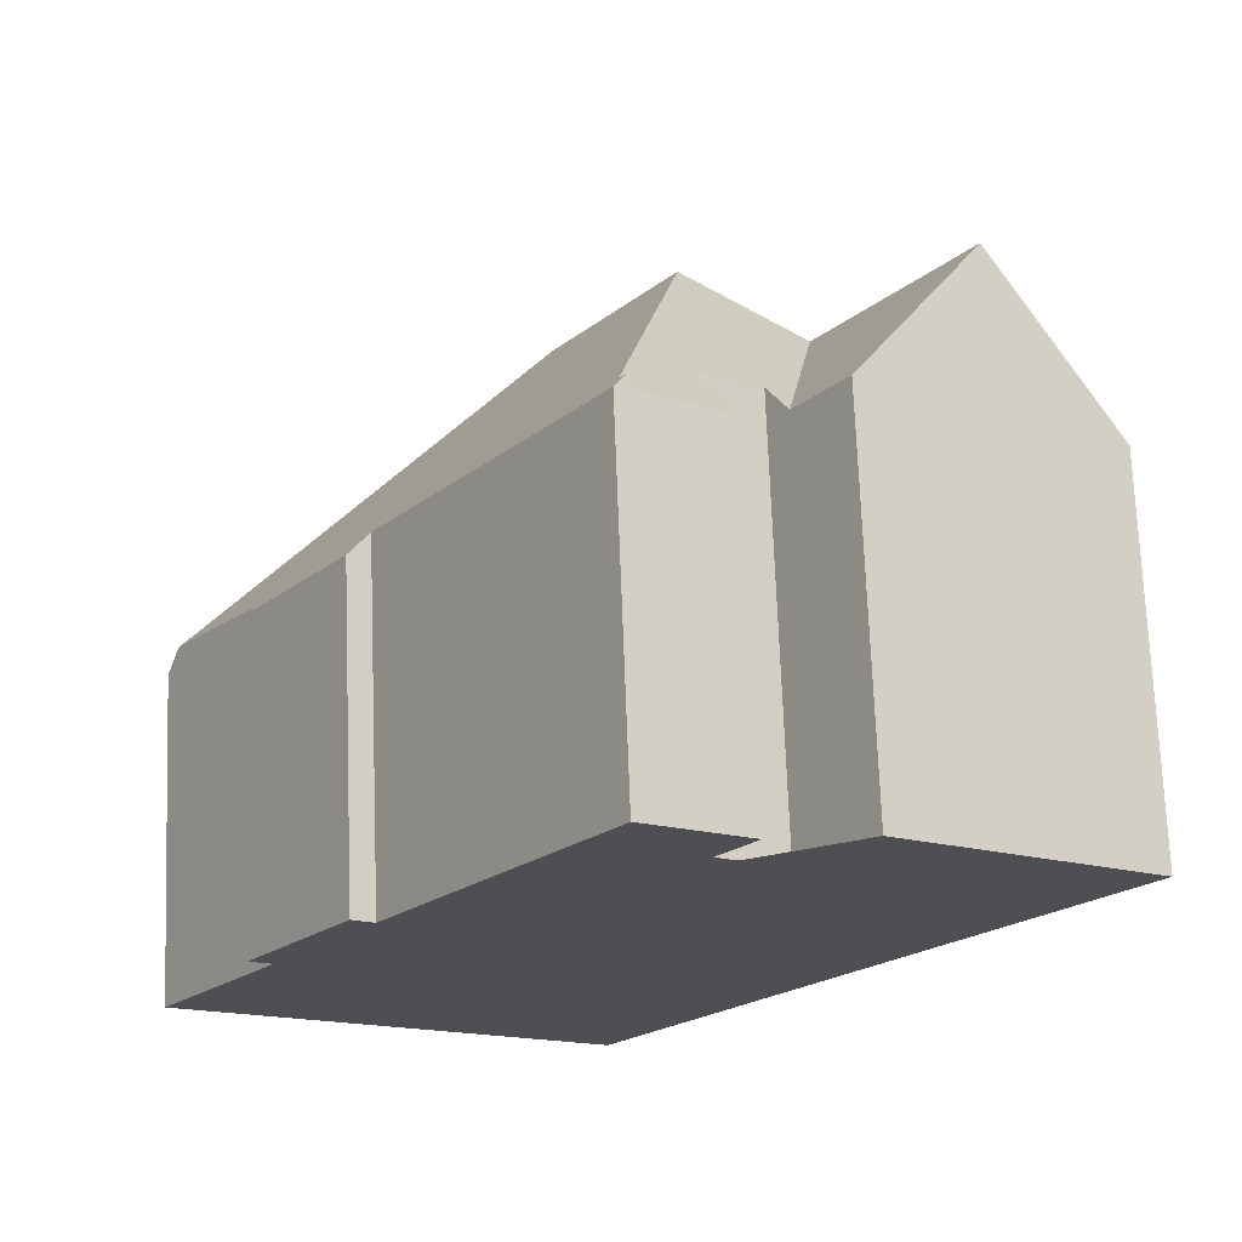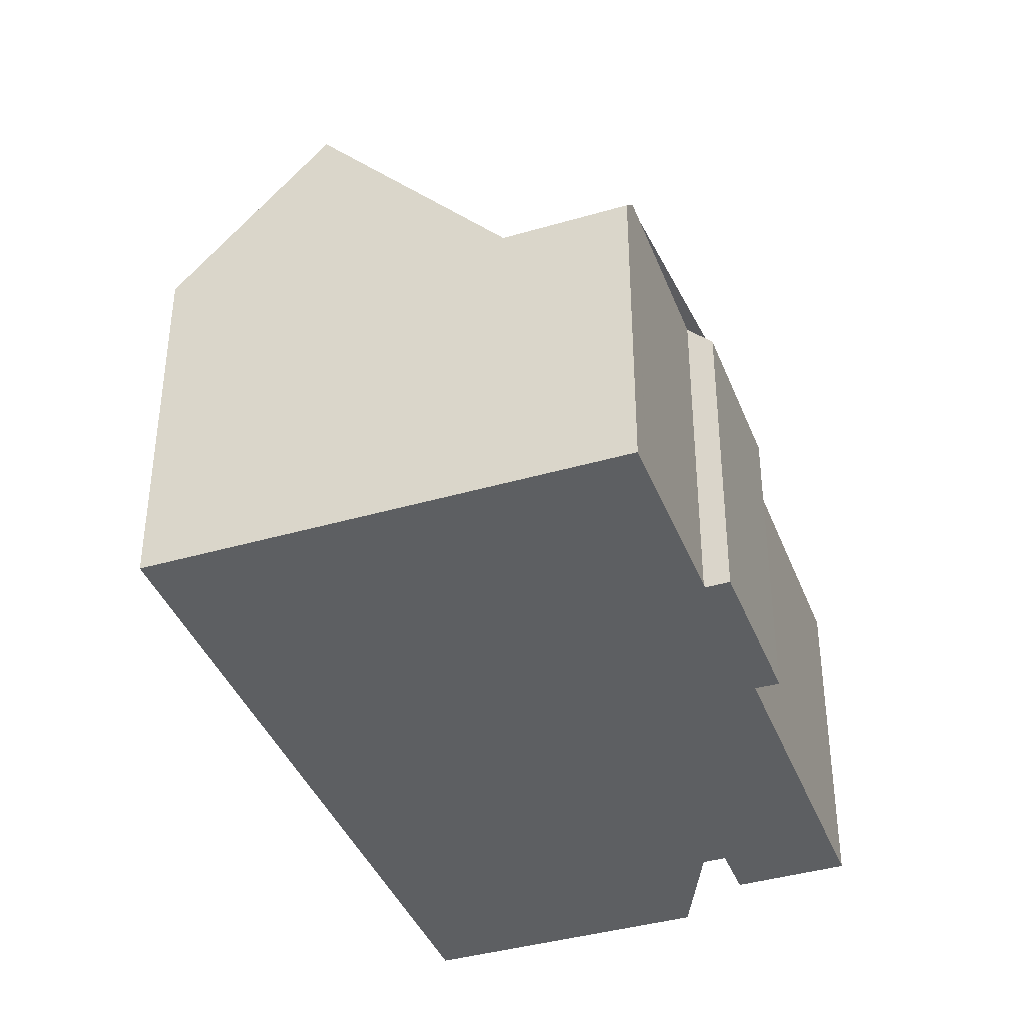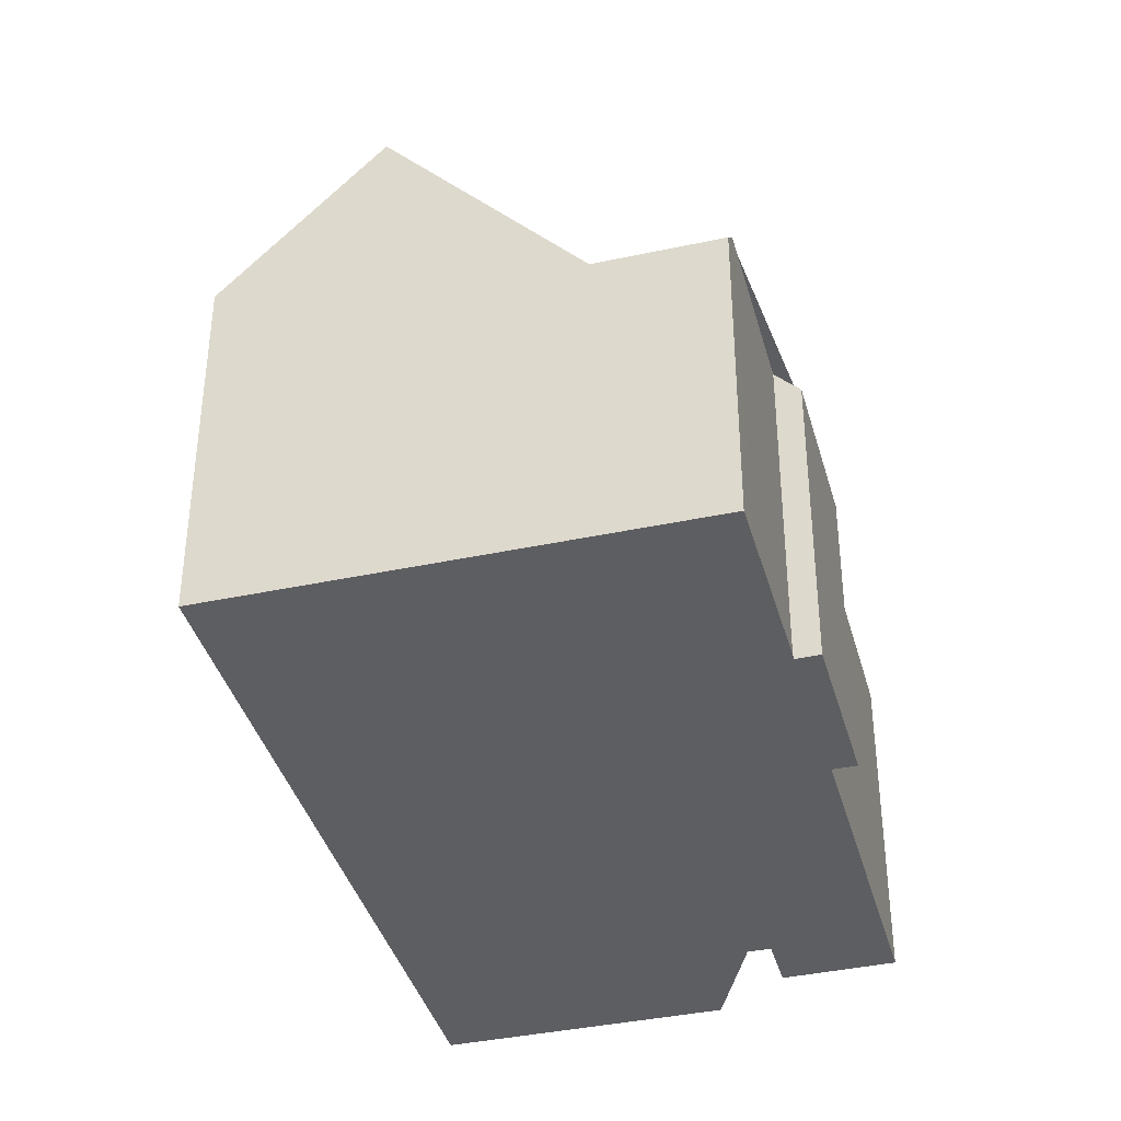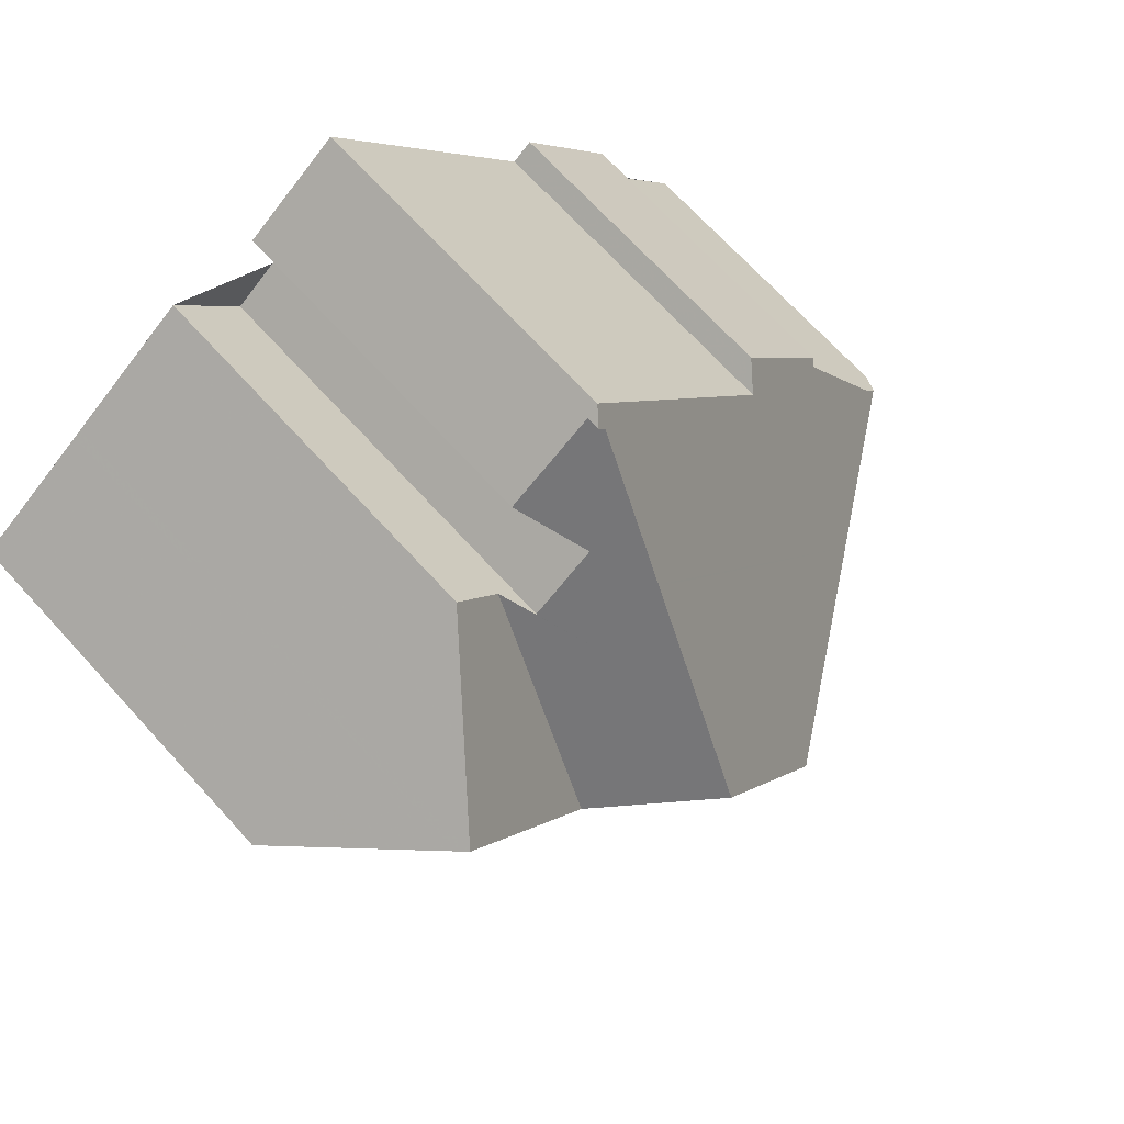
<metadata>
{"format":"obj","ext":"obj","renderer":"f3d","projection":"perspective","resolution":1024,"background":"white","views":[{"elev":71.7,"azim":177.8,"up":"+Y"},{"elev":-39.6,"azim":54.6,"up":"+Z"},{"elev":-39.0,"azim":49.7,"up":"+Z"},{"elev":69.7,"azim":-42.4,"up":"+Y"}]}
</metadata>
<code>
v -1087 -952.4 7.137
v -1096 -939.7 7.133
v -1087 -935.1 6.543
v -1083 -940.8 6.532
v -1083 -940.6 6.049
v -1081 -943.4 6.06
v -1081 -943.7 6.562
v -1079 -947 6.144
v -1090 -938.2 7.739
v -1088 -937.3 7.735
v -1089 -936.4 6.552
v -1091 -936.4 7.156
v -1086 -945.3 11.59
v -1087 -951.5 7.137
v -1089 -942.1 11.59
v -1095 -941 7.134
v -1087 -947.6 9.992
v -1091 -941.7 10.02
v -1093 -938.1 10.03
v -1093 -941.4 8.753
v -1087 -949.3 8.753
v -1094 -938.8 8.753
v -1091 -941.7 9.969
v -1090 -943 10.01
v -1093 -938.2 9.85
v -1093 -938.1 10.03
v -1084 -950.6 10.27
v -1086 -945.3 11.59
v -1079 -946.6 6.555
v -1089 -942.1 11.59
v -1088 -935.3 6.835
v -1086 -945.3 11.59
v -1087 -947.3 10.16
v -1081 -948.4 6.135
v -1079 -946.6 6.555
v -1089 -942.1 11.59
v -1091 -941.7 10.02
v -1087 -935.1 6.577
v -1090 -937.7 7.143
v -1087 -935.5 6.835
v -1088 -935.3 6.575
v -1085 -950.8 9.978
v -1091 -941.7 10.02
v -1090 -937.7 7.143
v -1085 -947.7 8.753
v -1083 -949.8 8.753
v -1088 -938.1 8.753
v -1088 -938.1 8.753
v -1090 -939.9 8.753
v -1092 -937.3 8.753
v -1082 -946.1 8.753
v -1090 -939.9 8.753
v -1082 -946.1 8.753
v -1086 -951.5 8.753
v -1087 -947.3 10.16
v -1084 -950.6 10.27
v -1085 -947.7 8.753
v -1087 -947.3 10.16
v -1081 -948.4 6.135
v -1087 -949.5 8.611
v -1093 -941.3 8.601
v -1094 -938.9 8.598
v -1088 -938.1 8.727
v -1088 -938.1 8.727
v -1092 -937.3 8.658
v -1090 -939.8 8.661
v -1090 -939.8 8.661
v -1082 -946.1 8.736
v -1086 -951.5 8.613
v -1083 -949.7 8.681
v -1085 -947.7 8.676
v -1082 -946.1 8.736
v -1085 -947.7 8.676
v -1093 -938.5 10.03
v -1094 -939.3 8.598
v -1094 -939.2 8.753
v -1093 -938.5 9.863
v -1092 -937.7 8.753
v -1092 -937.7 8.658
v -1093 -938.5 10.03
v -1095 -940.1 7.133
v -1091 -936.8 7.152
v -1079 -946.6 6.583
v -1079 -947 6.144
v -1087 -935.1 6.609
v -1087 -935.2 6.609
v -1079 -946.6 6.583
v -1080 -946.6 6.81
v -1079 -947.1 6.143
v -1088 -935.3 6.835
v -1087 -935.5 6.835
v -1087 -935.5 6.835
v -1088 -935.3 6.575
v -1080 -946.6 6.81
v -1084 -950.4 10.26
v -1083 -949.5 8.753
v -1084 -950.4 10.26
v -1085 -950.5 9.979
v -1086 -951.2 8.753
v -1086 -951.3 8.613
v -1083 -949.5 8.68
v -1082 -948.3 6.422
v -1079 -946.9 6.431
v -1079 -946.7 6.432
v -1082 -948.3 6.422
v -1079 -946.7 6.432
v -1087 -952.1 7.137
v -1089 -939 8.693
v -1089 -939 8.753
v -1084 -946.9 8.753
v -1085 -945.7 10.29
v -1082 -949.1 7.463
v -1082 -948.8 7.447
v -1088 -940.3 10.3
v -1088 -940.3 10.3
v -1085 -945.7 10.29
v -1083 -948 7.394
v -1083 -948 7.394
v -1084 -947 8.703
v -1091 -936.9 7.159
v -1090 -937.7 7.15
v -1090 -937.7 7.15
v -1091 -936.4 7.163
v -1088 -938.2 8.809
v -1088 -938.2 8.809
v -1088 -938.2 8.753
v -1082 -946.1 8.791
v -1089 -936.4 6.553
v -1088 -938.1 8.725
v -1082 -946.1 8.753
v -1082 -946.1 8.791
v -1081 -948.2 6.136
v -1081 -948 6.424
v -1082 -946.1 8.735
v -1088 -937.3 7.719
v -1089 -937.3 7.719
v -1090 -938.2 7.715
v -1090 -938.2 7.715
v -1088 -936.7 7.721
v -1092 -939.8 10.03
v -1093 -940.5 8.753
v -1093 -940.6 8.6
v -1092 -939.9 9.907
v -1091 -939 8.66
v -1091 -939.1 8.753
v -1092 -939.8 10.03
v -1087 -936 6.541
v -1087 -936.1 6.607
v -1087 -936.2 6.833
v -1094 -941.1 7.703
v -1094 -941.5 7.134
v -1088 -936.7 7.721
v -1090 -938.5 7.714
v -1090 -938.5 7.714
v -1088 -940 10.07
v -1088 -940.1 10.07
v -1088 -940 10.07
v -1087 -939.3 8.807
v -1087 -939.2 8.753
v -1091 -941.7 10.04
v -1085 -938 6.603
v -1085 -938 6.537
v -1086 -938.2 6.829
v -1092 -942.5 8.602
v -1092 -942.4 8.753
v -1091 -941.7 9.97
v -1091 -941.7 10.02
v -1087 -939.2 8.728
v -1091 -941.7 10.04
v -1093 -943.3 7.134
v -1083 -940.6 6.185
v -1081 -943.5 6.196
v -1087 -951.5 7.161
v -1093 -943.3 7.158
v -1094 -941.4 7.157
v -1087 -952.4 7.161
v -1087 -952.1 7.161
v -1095 -941 7.157
v -1095 -940.1 7.157
v -1096 -939.7 7.157
v -1082 -948.6 7.432
v -1083 -949.3 8.68
v -1081 -947.8 6.69
v -1082 -948.2 6.694
v -1082 -948.2 6.694
v -1079 -946.5 6.583
v -1079 -946.5 6.556
v -1079 -946.6 6.679
v -1085 -950.3 9.98
v -1085 -950.1 10.25
v -1086 -951 8.613
v -1086 -951 8.753
v -1085 -950.1 10.25
v -1087 -951.9 7.137
v -1087 -951.9 7.161
v -1079 -946.6 6.679
v -1083 -949.3 8.753
v -1080 -946.7 6.679
v -1083 -949.3 8.68
v -1082 -948.6 7.43
v -1082 -948.2 6.734
v -1081 -947.7 6.737
v -1082 -948.2 6.734
v -1080 -946.6 6.745
v -1085 -950.3 9.98
v -1086 -950.9 8.931
v -1085 -950.1 10.25
v -1086 -951 8.753
v -1086 -951 8.613
v -1085 -950.1 10.25
v -1087 -951.9 7.161
v -1087 -951.9 7.137
v -1079 -946.5 6.556
v -1079 -946.5 6.584
v -1080 -946.6 6.745
v -1084 -949.3 8.753
v -1080 -946.6 6.744
v -1079 -946.6 6.583
v -1079 -946.5 6.556
v -1079 -946.6 6.667
v -1085 -950.3 9.98
v -1085 -950.1 10.25
v -1083 -949.3 8.753
v -1085 -950.1 10.25
v -1082 -948.2 6.681
v -1082 -948.6 7.433
v -1079 -946.6 6.667
v -1080 -946.7 6.667
v -1081 -947.8 6.677
v -1082 -948.2 6.681
v -1083 -949.3 8.68
v -1086 -951 8.613
v -1086 -951 8.753
v -1087 -951.6 7.549
v -1087 -951.9 7.137
v -1087 -951.9 7.161
v -1087 -952.1 7.137
v -1087 -952.4 7.137
v -1087 -952.4 0
v -1087 -952.1 0
v -1096 -939.7 7.157
v -1096 -939.7 7.133
v -1096 -939.7 8.882e-16
v -1096 -939.7 0
v -1087 -936 6.541
v -1087 -935.1 6.543
v -1087 -935.1 0
v -1087 -936 0
v -1083 -940.6 6.185
v -1083 -940.8 6.532
v -1083 -940.8 -8.882e-16
v -1083 -940.6 0
v -1081 -943.4 6.06
v -1083 -940.6 6.049
v -1083 -940.6 -8.882e-16
v -1081 -943.4 0
v -1081 -943.5 6.196
v -1081 -943.4 6.06
v -1081 -943.4 0
v -1081 -943.5 0
v -1079 -946.5 6.556
v -1081 -943.7 6.562
v -1081 -943.7 0
v -1079 -946.5 0
v -1079 -947 6.144
v -1079 -947 6.144
v -1079 -947 0
v -1079 -947 8.882e-16
v -1088 -937.3 7.735
v -1090 -938.2 7.739
v -1090 -938.2 0
v -1088 -937.3 -8.882e-16
v -1089 -937.3 7.719
v -1088 -937.3 7.735
v -1088 -937.3 -8.882e-16
v -1089 -937.3 -8.882e-16
v -1089 -936.4 6.553
v -1089 -936.4 6.552
v -1089 -936.4 -8.882e-16
v -1089 -936.4 0
v -1091 -936.8 7.152
v -1091 -936.4 7.156
v -1091 -936.4 -8.882e-16
v -1091 -936.8 8.882e-16
v -1093 -943.3 7.134
v -1087 -951.5 7.137
v -1087 -951.5 0
v -1093 -943.3 0
v -1095 -940.1 7.133
v -1095 -941 7.134
v -1095 -941 0
v -1095 -940.1 0
v -1093 -938.2 9.85
v -1094 -938.8 8.753
v -1094 -938.8 0
v -1093 -938.2 0
v -1093 -938.1 10.03
v -1093 -938.2 9.85
v -1093 -938.2 0
v -1093 -938.1 0
v -1092 -937.3 8.753
v -1093 -938.1 10.03
v -1093 -938.1 0
v -1092 -937.3 0
v -1079 -946.7 6.432
v -1079 -946.6 6.555
v -1079 -946.6 8.882e-16
v -1079 -946.7 0
v -1082 -949.1 7.463
v -1081 -948.4 6.135
v -1081 -948.4 0
v -1082 -949.1 -8.882e-16
v -1087 -935.1 6.543
v -1087 -935.1 6.577
v -1087 -935.1 0
v -1087 -935.1 0
v -1086 -951.5 8.753
v -1085 -950.8 9.978
v -1085 -950.8 1.776e-15
v -1086 -951.5 0
v -1090 -938.2 7.715
v -1090 -937.7 7.143
v -1090 -937.7 0
v -1090 -938.2 8.882e-16
v -1084 -950.6 10.27
v -1083 -949.8 8.753
v -1083 -949.8 0
v -1084 -950.6 1.776e-15
v -1092 -937.3 8.658
v -1092 -937.3 8.753
v -1092 -937.3 0
v -1092 -937.3 0
v -1086 -951.5 8.613
v -1086 -951.5 8.753
v -1086 -951.5 0
v -1086 -951.5 0
v -1085 -950.8 9.978
v -1084 -950.6 10.27
v -1084 -950.6 1.776e-15
v -1085 -950.8 1.776e-15
v -1094 -938.8 8.753
v -1094 -938.9 8.598
v -1094 -938.9 0
v -1094 -938.8 0
v -1091 -936.4 7.163
v -1092 -937.3 8.658
v -1092 -937.3 0
v -1091 -936.4 0
v -1087 -952.4 7.161
v -1086 -951.5 8.613
v -1086 -951.5 0
v -1087 -952.4 0
v -1083 -949.8 8.753
v -1083 -949.7 8.681
v -1083 -949.7 0
v -1083 -949.8 0
v -1096 -939.7 7.133
v -1095 -940.1 7.133
v -1095 -940.1 0
v -1096 -939.7 8.882e-16
v -1090 -937.7 7.143
v -1091 -936.8 7.152
v -1091 -936.8 8.882e-16
v -1090 -937.7 0
v -1079 -947.1 6.143
v -1079 -947 6.144
v -1079 -947 8.882e-16
v -1079 -947.1 0
v -1087 -935.1 6.577
v -1087 -935.1 6.609
v -1087 -935.1 0
v -1087 -935.1 0
v -1081 -948.2 6.136
v -1079 -947.1 6.143
v -1079 -947.1 0
v -1081 -948.2 0
v -1087 -935.1 6.609
v -1088 -935.3 6.835
v -1088 -935.3 0
v -1087 -935.1 0
v -1079 -947 6.144
v -1079 -946.7 6.432
v -1079 -946.7 0
v -1079 -947 0
v -1087 -951.9 7.137
v -1087 -952.1 7.137
v -1087 -952.1 0
v -1087 -951.9 8.882e-16
v -1083 -949.7 8.681
v -1082 -949.1 7.463
v -1082 -949.1 -8.882e-16
v -1083 -949.7 0
v -1091 -936.4 7.156
v -1091 -936.4 7.163
v -1091 -936.4 0
v -1091 -936.4 -8.882e-16
v -1088 -935.3 6.575
v -1089 -936.4 6.553
v -1089 -936.4 0
v -1088 -935.3 0
v -1081 -948.4 6.135
v -1081 -948.2 6.136
v -1081 -948.2 0
v -1081 -948.4 0
v -1089 -936.4 6.552
v -1089 -937.3 7.719
v -1089 -937.3 -8.882e-16
v -1089 -936.4 -8.882e-16
v -1090 -938.2 7.739
v -1090 -938.2 7.715
v -1090 -938.2 8.882e-16
v -1090 -938.2 0
v -1085 -938 6.537
v -1087 -936 6.541
v -1087 -936 0
v -1085 -938 0
v -1095 -941 7.134
v -1094 -941.5 7.134
v -1094 -941.5 0
v -1095 -941 0
v -1083 -940.8 6.532
v -1085 -938 6.537
v -1085 -938 0
v -1083 -940.8 -8.882e-16
v -1094 -941.5 7.134
v -1093 -943.3 7.134
v -1093 -943.3 0
v -1094 -941.5 0
v -1083 -940.6 6.049
v -1083 -940.6 6.185
v -1083 -940.6 0
v -1083 -940.6 -8.882e-16
v -1081 -943.7 6.562
v -1081 -943.5 6.196
v -1081 -943.5 0
v -1081 -943.7 0
v -1087 -952.4 7.137
v -1087 -952.4 7.161
v -1087 -952.4 0
v -1087 -952.4 0
v -1094 -938.9 8.598
v -1096 -939.7 7.157
v -1096 -939.7 0
v -1094 -938.9 0
v -1079 -946.5 6.556
v -1079 -946.5 6.556
v -1079 -946.5 0
v -1079 -946.5 0
v -1087 -951.5 7.137
v -1087 -951.9 7.137
v -1087 -951.9 0
v -1087 -951.5 0
v -1087 -951.9 7.137
v -1087 -951.9 7.137
v -1087 -951.9 8.882e-16
v -1087 -951.9 8.882e-16
v -1079 -946.5 6.556
v -1079 -946.5 6.556
v -1079 -946.5 0
v -1079 -946.5 0
v -1079 -946.6 6.555
v -1079 -946.5 6.556
v -1079 -946.5 0
v -1079 -946.6 8.882e-16
v -1087 -951.9 7.137
v -1087 -951.9 7.137
v -1087 -951.9 8.882e-16
v -1087 -951.9 0
v -1087 -935.1 0
v -1083 -940.8 0
v -1083 -940.6 0
v -1081 -943.4 0
v -1081 -943.7 0
v -1079 -947 0
v -1087 -952.4 0
v -1096 -939.7 0
v -1091 -936.4 0
v -1090 -938.2 0
v -1088 -937.3 0
v -1089 -936.4 0
f 96 46 27 95
f 222 97 98 221
f 55 17 24
f 165 21 60 164
f 142 75 76 141
f 166 24 17 21 165
f 141 76 77 143
f 167 24 166
f 143 77 74 140
f 145 78 79 144
f 109 52 67 108
f 41 31 40
f 168 68 53 159
f 131 51 130
f 209 191 192 208
f 113 102 34 112
f 146 80 78 145
f 156 115 30 169
f 116 32 36 114
f 106 8 84 104
f 208 192 206
f 160 15 13 55 24 167
f 178 150 175
f 179 75 142 150 178
f 144 79 120 121 153
f 154 122 138
f 152 91 149
f 234 211 236
f 101 70 46 96
f 130 51 72 134
f 75 62 22 76
f 76 22 25 77
f 77 25 19 74
f 78 50 65 79
f 80 26 50 78
f 180 62 75 179
f 120 79 65 123
f 104 84 89 103
f 85 38 86
f 148 86 38 3 147
f 133 103 89 132
f 90 85 86 91
f 149 91 86 148
f 216 197 193 210
f 97 56 42 98
f 99 54 69 100
f 203 185 181 200
f 215 196 198 217
f 217 198 183 202
f 104 83 29 106
f 98 42 54 99
f 177 100 69 176
f 199 182 197 216
f 126 109 108 129
f 110 57 58 28 111
f 112 70 101 113
f 155 115 156
f 158 127 116 114 157
f 200 181 182 199
f 118 73 119
f 120 82 39 121
f 136 11 128 135
f 119 73 57 110
f 123 12 82 120
f 126 48 125
f 159 53 127 158
f 135 128 93 92 139
f 130 110 111 131
f 132 59 105 133
f 202 183 184 201
f 129 64 48 126
f 134 119 110 130
f 138 122 44 137
f 137 9 10 136 135 129 108 138
f 139 64 129 135
f 141 20 61 142
f 143 23 20 141
f 140 18 23 143
f 144 66 49 145
f 145 49 37 146
f 219 35 87 218
f 218 87 220
f 174 164 60 173
f 142 61 150
f 153 66 144
f 138 108 67 154
f 163 94 68 168
f 156 109 126 125 155
f 157 124 158
f 158 124 47 159
f 161 148 147 162
f 163 149 148 161
f 164 61 20 165
f 165 20 23 166
f 166 23 18 167
f 159 47 63 168
f 169 43 52 109 156
f 175 150 61 164 174
f 168 63 152 149 163
f 167 18 160
f 171 5 6 172
f 173 14 170 174
f 174 170 151 175
f 176 1 107 177
f 175 151 16 178
f 178 16 81 179
f 236 211 212 235
f 179 81 2 180
f 231 182 181 226
f 230 184 183 229
f 214 161 162 4 171 172 7 213
f 204 94 163 161 214
f 205 17 55 207
f 191 60 21 192
f 194 14 173 195
f 224 193 197 223
f 226 181 185 225
f 228 198 196 227
f 229 183 198 228
f 223 197 182 231
f 206 192 21 17 205
f 195 173 60 191
f 199 71 117 200
f 201 118 119 134 202
f 205 189 206
f 233 99 100 232
f 211 177 107 212
f 213 187 186 214
f 214 186 188 204
f 207 190 189 205
f 210 33 45 216
f 200 117 203
f 217 88 215
f 202 134 72 88 217
f 216 45 71 199
f 221 98 99 233
f 232 100 177 211 234
f 218 186 187 219
f 220 188 186 218
f 221 189 190 222
f 223 96 95 224
f 225 102 113 226
f 227 83 104 103 228
f 228 103 133 229
f 231 101 96 223
f 232 209 208 233
f 233 208 206 189 221
f 234 209 232
f 235 194 195 236
f 226 113 101 231
f 229 133 105 230
f 236 195 191 209 234
f 238 239 240 237
f 242 243 244 241
f 246 247 248 245
f 250 251 252 249
f 254 255 256 253
f 258 259 260 257
f 262 263 264 261
f 266 267 268 265
f 270 271 272 269
f 274 275 276 273
f 278 279 280 277
f 282 283 284 281
f 286 287 288 285
f 290 291 292 289
f 294 295 296 293
f 298 299 300 297
f 302 303 304 301
f 306 307 308 305
f 310 311 312 309
f 314 315 316 313
f 318 319 320 317
f 322 323 324 321
f 326 327 328 325
f 330 331 332 329
f 334 335 336 333
f 338 339 340 337
f 342 343 344 341
f 346 347 348 345
f 350 351 352 349
f 354 355 356 353
f 358 359 360 357
f 362 363 364 361
f 366 367 368 365
f 370 371 372 369
f 374 375 376 373
f 378 379 380 377
f 382 383 384 381
f 386 387 388 385
f 390 391 392 389
f 394 395 396 393
f 398 399 400 397
f 402 403 404 401
f 406 407 408 405
f 410 411 412 409
f 414 415 416 413
f 418 419 420 417
f 422 423 424 421
f 426 427 428 425
f 430 431 432 429
f 434 435 436 433
f 438 439 440 437
f 442 443 444 441
f 446 447 448 445
f 450 451 452 449
f 454 455 456 453
f 458 459 460 457
f 462 463 464 461
f 466 467 468 465
f 470 471 472 473 474 475 476 477 478 479 480 469

</code>
